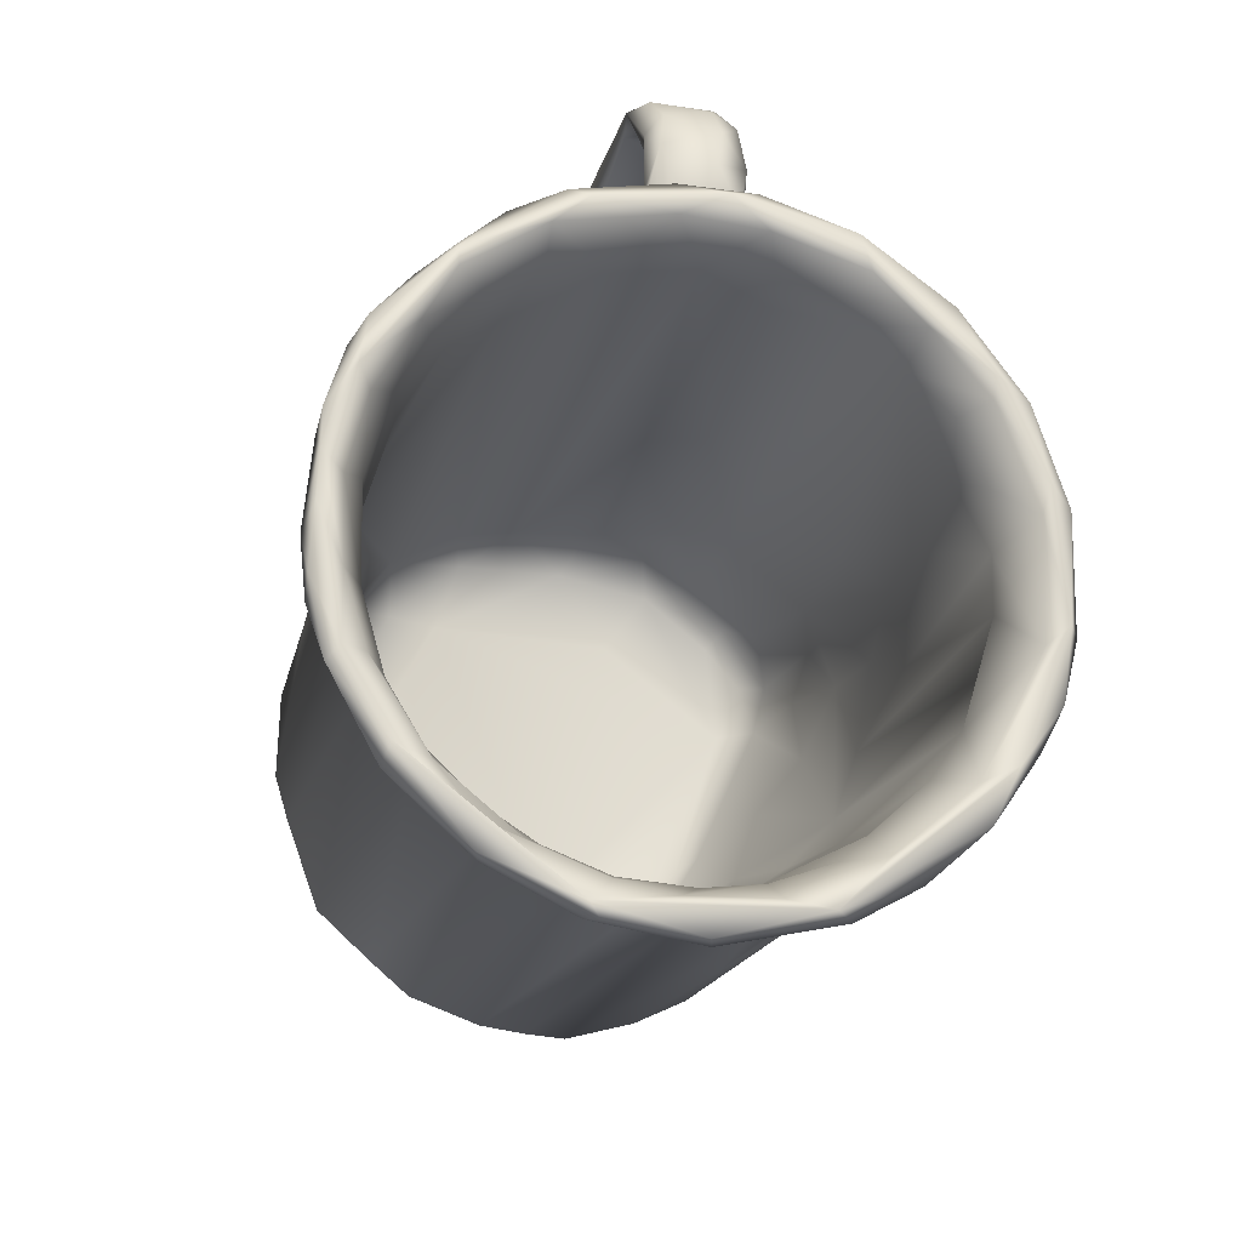
<metadata>
{"format":"obj","ext":"obj","renderer":"f3d","projection":"perspective","resolution":1024,"background":"white","views":[{"elev":-31.4,"azim":-11.7,"up":"+Y"}]}
</metadata>
<code>
o RedCup_800_tex
v -0.04557 -0.1045 0.07799
v -0.03454 -0.1065 0.07446
v -0.05735 -0.08982 0.07801
v -0.02843 -0.09954 0.05883
v -0.01334 -0.114 0.07303
v -0.04212 -0.09178 0.06064
v 0.03037 -0.05634 -0.1276
v 0.0111 -0.07237 -0.1188
v 0.00502 -0.06141 -0.1295
v 0.09393 -0.07021 0.07551
v 0.09899 -0.05906 0.08111
v 0.08002 -0.0919 0.0757
v 0.08658 -0.07709 0.08047
v 0.1002 -0.03955 0.08797
v 0.1037 -0.03973 0.08174
v 0.01973 0.1145 0.07994
v 0.01338 0.106 0.08767
v 0.02069 0.09565 0.08522
v 0.02018 0.1131 0.07698
v -0.008051 -0.02341 -0.1226
v -0.03958 -0.04767 -0.128
v -0.05467 0.009328 -0.1145
v -0.0683 0.03501 -0.1096
v -0.05748 0.05348 -0.1058
v -0.02542 0.06071 -0.1054
v -0.03498 0.03203 -0.1124
v -0.09244 -0.03733 0.08683
v -0.07901 -0.04926 0.07198
v -0.09003 -0.05523 0.08477
v -0.08248 -0.06984 0.07934
v -0.0846 -0.06995 0.08426
v -0.09026 -0.04935 0.08956
v -0.0822 -0.03044 0.07682
v 0.06229 -0.04611 -0.1144
v 0.05724 -0.06988 -0.04143
v 0.04717 -0.05865 -0.1147
v 0.07314 -0.06906 0.02049
v 0.04106 -0.07998 -0.04493
v 0.06183 -0.09172 0.05826
v -0.01039 0.1005 -0.05366
v -0.0119 0.0872 -0.05058
v -0.01098 0.09849 -0.04961
v -0.005562 0.08923 -0.05696
v -0.01135 0.1131 -0.04646
v -0.006984 0.1104 -0.05385
v -0.004988 0.1028 -0.05707
v 0.01161 0.09256 0.08989
v 0.07081 0.04334 0.1034
v 0.04452 0.05955 0.108
v 0.08092 0.02432 0.1017
v 0.08028 0.01826 0.09917
v 0.06343 0.03668 0.1023
v 0.0477 0.04926 0.1063
v 0.0908 0.02025 0.09746
v 0.09491 -0.002972 0.09579
v -0.0694 -0.093 0.07685
v -0.0728 -0.06487 0.06724
v -0.05997 -0.08356 0.06429
v 0.01035 0.1288 0.03403
v 0.01055 0.1246 0.05088
v -0.007536 0.1248 0.05906
v 0.009226 0.1186 0.06384
v 0.01939 0.1223 0.06288
v -0.0597 0.04195 0.105
v -0.06992 0.03381 0.1004
v -0.05982 0.03935 0.1073
v -0.04758 0.05457 0.1045
v -0.05921 0.03454 0.1059
v -0.08209 0.004709 0.1014
v -0.03644 0.0502 0.1083
v -0.03234 0.06219 0.1071
v -0.02657 0.05864 0.1105
v -0.08057 0.01872 0.1021
v 0.0632 0.04621 -0.1039
v 0.06994 0.04274 -0.09676
v 0.0565 0.06189 -0.09515
v 0.06716 0.02888 -0.1014
v 0.0742 0.03529 -0.06005
v 0.06459 0.05424 -0.08356
v 0.0736 0.02697 -0.07735
v -0.05964 0.06167 -0.09816
v -0.04216 0.07239 -0.1015
v -0.05209 0.0736 -0.08466
v 0.04775 0.06493 -0.05097
v 0.04688 0.07105 -0.08676
v 0.07025 0.04193 -0.04655
v 0.06943 0.03592 -0.006002
v 0.06041 0.03234 0.08848
v 0.04558 0.04297 0.09105
v 0.02586 0.07805 -0.05203
v 0.02955 0.06601 0.001663
v 0.03569 0.07516 -0.06234
v 0.04069 -0.1174 0.07411
v -0.01919 -0.1209 0.07465
v 0.0104 -0.1262 0.07097
v 0.02776 -0.1156 0.07383
v -0.0462 -0.1118 0.07598
v -0.01603 -0.124 0.07157
v 0.003267 -0.1163 0.07218
v -0.06768 -0.08821 0.08245
v 0.05797 0.04585 -0.1119
v 0.06964 0.05614 -0.09644
v 0.07147 0.02988 -0.1127
v 0.07984 0.01935 -0.1082
v 0.04518 -0.01435 -0.1181
v 0.03483 -0.02819 -0.1207
v 0.0402 -0.03073 -0.1169
v 0.03103 -0.04852 -0.1169
v 0.05147 -0.01056 -0.1137
v 0.05503 -0.03314 -0.0811
v -0.05558 -0.0426 -0.1207
v -0.03718 -0.06574 -0.1122
v -0.07347 -0.01773 -0.1125
v -0.06997 -0.007043 -0.1172
v -0.06615 -0.0424 -0.1081
v 0.057 0.03083 -0.1101
v 0.05234 0.05828 -0.1025
v -0.004135 0.09764 0.08927
v -0.007177 0.08636 0.08238
v -0.008593 0.07402 0.07905
v -0.004575 0.09804 0.07961
v -0.007381 0.1046 0.08369
v 0.07658 -0.08154 0.07835
v 0.05408 -0.1023 0.0751
v 0.09353 -0.0453 0.08619
v 0.07692 -0.0611 0.06727
v 0.06853 -0.07446 0.06399
v 0.05398 -0.08811 0.05788
v 0.08052 -0.09078 0.0718
v 0.06348 -0.107 0.07001
v 0.001641 0.1128 -0.0363
v 0.01499 0.1192 -0.03131
v 0.001904 0.1241 -0.01385
v 0.07967 0.03489 -0.09387
v 0.08385 0.0128 -0.09854
v 0.08601 0.009419 -0.03019
v 0.08053 0.02598 0.001448
v -0.08975 -0.01926 0.09792
v -0.08979 -0.03216 0.09439
v -0.08183 -0.0459 0.08847
v -0.08341 -0.0226 0.09291
v -0.08986 -0.006538 0.09731
v 0.01951 0.06413 0.06469
v 0.04285 0.05229 0.08798
v 0.02899 0.08753 -0.088
v 0.05224 0.07461 -0.09227
v 0.0417 0.07247 -0.1044
v 0.02024 0.08043 -0.1041
v 0.001287 0.09208 -0.0873
v 0.02112 0.08327 -0.04902
v 0.001588 0.08779 -0.06257
v -0.002934 0.06272 0.08239
v 0.006855 0.06156 0.08961
v 0.007708 0.06282 0.08331
v 0.000113 0.0718 0.08207
v 0.02009 0.06043 0.08522
v 0.009848 0.07213 0.08287
v 0.01762 0.06566 0.07745
v 0.01152 -0.1261 0.06631
v -0.01967 -0.1225 0.06765
v -0.00634 0.06604 0.07632
v -0.01019 0.06385 0.06741
v -0.01831 0.0582 0.08868
v 0.03177 0.07252 -0.0983
v 0.08395 0.03127 0.09607
v 0.07087 0.045 0.09929
v 0.05954 0.0421 0.08599
v 0.054 0.05686 0.1012
v -0.07365 -0.01695 -0.09416
v -0.07855 -0.01874 -0.04004
v -0.06676 -0.03444 -0.1018
v -0.06893 -0.01685 -0.1068
v -0.06534 0.0293 -0.08905
v -0.07085 0.02379 -0.06971
v -0.08206 -0.002977 -0.04151
v -0.06162 0.0317 -0.1036
v -0.06463 0.001797 -0.1054
v 0.01139 0.1403 -0.003905
v -0.003621 0.137 -0.01647
v -0.004141 0.1417 0.01041
v 0.0124 0.1343 -0.022
v -0.009499 0.1238 -0.03832
v 0.002269 0.125 -0.04234
v -0.01008 0.1352 -0.009531
v 0.07712 -0.08086 0.0656
v 0.003385 -0.02918 -0.1193
v 0.02952 -0.04253 -0.1232
v 0.02075 0.1279 0.06174
v 0.0186 0.1304 0.04075
v 0.0152 0.1272 0.07217
v 0.01734 0.1378 0.04267
v 0.01899 0.1386 0.01804
v 0.07288 -0.03131 -0.1125
v 0.06205 -0.02374 -0.1263
v 0.04449 -0.04355 -0.1289
v -0.07864 -0.000644 0.09743
v 0.04444 -0.08615 0.02135
v 0.01391 -0.09602 0.01032
v 0.02647 -0.102 0.05112
v 0.02254 -0.09051 -0.009467
v 0.05774 -0.07389 0.01206
v 0.03964 -0.07934 -0.01471
v -0.0759 -0.04102 0.07262
v 0.09324 -0.01104 0.09267
v 0.08438 -0.0142 0.07756
v 0.08511 -0.03029 0.07346
v 0.1012 -0.008142 0.09243
v -0.0614 0.05198 -0.09133
v -0.04981 0.05649 -0.09944
v 0.01779 0.1333 -0.01437
v 0.01728 0.122 -0.03472
v 0.01678 0.1293 -0.00605
v 0.01884 0.1345 0.01725
v 0.01509 0.1231 -0.04051
v -0.08164 0.01415 0.09515
v -0.07061 0.01738 0.0849
v -0.0908 -0.01168 0.0905
v -0.08518 0.01056 0.09911
v 0.0776 0.01146 0.07085
v 0.08245 0.000547 0.08538
v 0.0734 0.01821 0.08968
v 0.09121 -0.01208 0.07042
v 0.09621 -0.02056 0.0785
v 0.09175 -0.03661 0.06628
v -0.06545 0.05988 -0.08564
v -0.06907 0.03958 -0.00642
v 0.01155 0.1426 0.02049
v -0.01333 0.08354 -0.1025
v -0.03055 0.08637 -0.08658
v -0.01456 0.09102 -0.08758
v 0.0107 -0.0854 -0.04428
v -0.01874 -0.08173 -0.04814
v 0.005578 -0.09158 -0.01714
v 0.02293 -0.07964 -0.04124
v 0.007697 -0.08482 -0.05809
v 0.01806 -0.07797 -0.07699
v 0.0318 0.05191 -0.1084
v 0.04194 0.01592 -0.1149
v 0.0634 0.01969 -0.1169
v -0.00966 -0.1045 0.05539
v -0.03282 -0.06442 -0.107
v 0.04506 -0.103 0.05831
v 0.0307 -0.1079 0.0535
v 0.0151 0.08935 -0.0541
v 0.005895 0.08933 -0.0586
v 0.01603 0.1002 -0.05597
v 0.08132 -0.0105 -0.03798
v 0.08291 -0.006898 0.006227
v 0.08158 0.01008 -0.02053
v 0.07886 0.01649 0.0076
v 0.07929 0.01708 0.02821
v 0.04573 -0.1175 0.06795
v 0.01185 0.1303 0.01514
v -0.006662 0.1323 0.02585
v -0.05183 0.03423 0.09685
v -0.0675 0.02028 0.1006
v -0.05667 -0.03879 -0.1129
v -0.04564 -0.05577 -0.1064
v -0.05231 -0.06096 -0.05926
v -0.06113 -0.02629 -0.1133
v -0.06609 -0.04834 -0.03589
v -0.05885 -0.07541 0.06011
v 0.01112 -0.1061 0.05645
v -0.0084 0.09169 -0.04646
v -0.000418 0.09234 -0.04441
v -0.001775 0.1018 -0.04428
v -0.01555 0.08312 -0.04334
v 0.0779 0.0149 -0.04462
v 0.07723 -0.02678 -0.04958
v 0.08263 -0.04559 0.06862
v -0.08105 -0.06631 0.08704
v -0.07457 -0.06588 0.08351
v 0.02884 -0.09063 -0.02205
v -0.0045 0.06354 0.09769
v -0.02095 0.06578 0.1042
v -0.003814 0.06985 0.106
v 0.02649 0.06061 0.09432
v 0.01794 0.06903 0.1072
v 0.02903 0.06684 0.1028
v 0.009526 0.06492 0.1108
v 0.000408 0.08151 0.07559
v 0.01099 0.08898 0.0768
v 0.01678 0.08027 0.07596
v 0.003079 0.06619 0.06127
v -0.004103 0.0752 0.07337
v 0.01998 0.0731 0.07784
v 0.02018 0.09625 0.08168
v 0.06255 -0.009547 -0.08327
v 0.07278 0.001373 -0.06633
v -0.03757 0.05218 0.09454
v -0.007606 0.1354 0.05007
v -0.00288 0.1308 0.0678
v 0.004548 0.1374 0.05426
v -0.003191 0.1412 0.0307
v -0.05209 0.06628 -0.08326
v -0.0448 0.03961 0.07879
v -0.06822 0.03859 -0.02295
v -0.06146 0.05021 -0.05577
v -0.0602 0.05058 -0.0739
v -0.02908 0.0746 -0.09453
v -0.03157 0.07876 -0.08339
v 0.0248 0.05285 0.09619
v 0.005568 0.05453 0.09175
v 0.0263 0.05264 0.08212
v 0.02083 0.05729 0.1071
v -0.01018 -0.07399 -0.09998
v 0.000322 -0.07128 -0.1112
v -0.01215 -0.0683 -0.1151
v -0.03635 -0.0545 -0.1195
v -0.001883 -0.06154 -0.1241
v -0.003411 0.05849 0.1078
v 0.07127 0.003122 -0.1213
v 0.0814 -0.01095 -0.1086
v 0.0184 0.08144 0.08555
v 0.002151 0.08062 0.08856
v -0.004811 0.1202 0.07995
v -0.008882 0.1261 0.06772
v 0.01922 -0.06659 -0.105
v 0.02725 -0.05801 -0.1091
v -0.003969 -0.08266 -0.06686
v 0.04966 -0.04766 -0.07013
v -0.0793 0.01993 -0.03112
v -0.06918 0.02362 0.03081
v -0.07737 -0.001169 0.04325
v -0.06956 0.008898 0.07369
v -0.07632 -0.01531 0.06499
v -0.07915 -0.01908 0.02824
v -0.01138 0.08554 -0.08729
v 0.01294 0.07217 -0.01185
v -0.07772 0.03961 -0.09028
v -0.07817 0.000805 0.08262
v -0.08193 0.02257 -0.09681
v -0.08325 -0.00701 -0.004447
v -0.0813 -0.01101 0.08052
v -0.01852 0.05138 0.0892
v -0.03607 0.04553 0.099
v -0.07464 0.03143 -0.04537
v 0.008308 0.1133 -0.05363
v 0.01662 0.112 -0.04951
v -0.07744 0.008603 -0.1093
v -0.08201 -0.006104 -0.09489
v 0.005171 0.08364 -0.03663
v 0.05553 0.05908 -0.1088
v 0.009488 0.08526 -0.08457
v -0.01026 0.1298 -0.01215
v -0.01026 0.12 -0.03482
v 0.07083 -0.04834 -0.02287
v 0.06414 -0.04028 -0.05731
v -0.05705 0.03462 0.08802
v -0.004693 0.1167 0.06985
v 0.01026 0.1072 0.07393
v -0.0358 0.05184 0.08595
v 0.09351 -0.04921 0.07271
v 0.1023 -0.0116 0.08666
v 0.01942 0.0557 -0.1038
v -0.03521 0.05604 -0.1026
v 0.08087 -0.06808 0.06016
v 0.01414 -0.06705 -0.1174
v 0.02535 -0.06154 -0.1187
v 0.02314 -0.05723 -0.1239
v -0.04512 -0.1118 0.07091
v -0.04105 -0.09932 0.06035
v -0.01876 -0.1086 0.05541
v -0.05022 -0.05919 -0.1039
v 0.02607 -0.1074 0.06466
v 0.009751 -0.1129 0.05633
v -0.003299 -0.1121 0.05356
v -0.002322 -0.0744 -0.1128
v -0.01571 -0.07268 -0.1133
v -0.06823 -0.06209 0.06596
v 0.000397 -0.05498 -0.1305
v -0.03051 -0.0472 -0.1255
v 0.04381 -0.1002 0.06549
v -0.0102 0.1372 0.02083
v 0.08429 -0.04023 -0.005519
v 0.08681 -0.009236 -0.04305
v -0.05968 0.02389 0.08428
v -0.0781 -0.02397 -0.08794
v -0.05027 0.02538 -0.1081
v -0.05751 0.000413 -0.1106
v -0.05326 -0.02697 -0.1177
v 0.08595 0.007788 0.07894
v 0.09749 0.006764 0.091
v 0.07378 0.02858 0.08314
v 0.06702 0.04877 -0.0154
v 0.02881 0.08053 -0.0876
v 0.00405 0.07859 -0.09952
v 0.01227 0.1188 0.08092
v -0.00265 0.1106 0.08647
v 0.01547 0.08823 -0.04972
v -0.007048 0.1121 -0.04088
v -0.07151 0.007177 0.08704
v -0.01692 -0.06532 -0.1241
v 0.03114 -0.06736 -0.1148
v 0.01447 0.1022 -0.04787
v 0.01205 0.09272 -0.04685
v 0.01572 0.1111 -0.04357
v -0.07789 -0.01622 0.08221
f 1 2 3
f 4 2 5
f 6 2 4
f 2 1 5
f 6 3 2
f 7 8 9
f 10 11 12
f 11 13 12
f 14 11 15
f 13 11 14
f 11 10 15
f 16 17 18
f 18 19 16
f 20 21 22
f 22 23 24
f 23 22 21
f 22 24 25
f 26 22 25
f 20 22 26
f 27 28 29
f 28 30 29
f 31 29 30
f 32 29 31
f 27 29 32
f 27 33 28
f 34 35 36
f 34 37 35
f 36 35 38
f 37 39 35
f 38 35 39
f 40 41 42
f 40 43 41
f 44 45 40
f 44 40 42
f 46 43 40
f 45 46 40
f 17 47 18
f 48 49 50
f 51 50 52
f 53 52 50
f 54 48 50
f 50 55 54
f 50 51 55
f 49 53 50
f 56 57 58
f 59 60 61
f 62 61 60
f 60 59 63
f 62 60 63
f 64 65 66
f 64 66 67
f 68 66 69
f 68 70 66
f 71 66 72
f 72 66 70
f 65 73 66
f 67 66 71
f 66 73 69
f 74 75 76
f 77 75 74
f 78 79 75
f 79 76 75
f 77 80 75
f 78 75 80
f 81 82 24
f 82 81 83
f 79 84 85
f 86 84 79
f 87 88 84
f 88 89 84
f 90 84 91
f 92 84 90
f 89 91 84
f 86 87 84
f 84 92 85
f 93 94 95
f 96 94 93
f 94 97 98
f 5 1 94
f 5 94 99
f 95 94 98
f 1 100 94
f 100 97 94
f 99 94 96
f 101 102 103
f 104 103 102
f 105 106 107
f 108 107 106
f 105 107 109
f 110 109 107
f 110 107 108
f 111 21 112
f 111 113 114
f 111 115 113
f 111 114 21
f 111 112 115
f 64 67 65
f 77 74 116
f 116 74 117
f 76 117 74
f 118 119 120
f 119 121 120
f 118 122 119
f 121 119 122
f 123 124 13
f 123 14 125
f 123 125 126
f 14 123 13
f 123 126 127
f 123 127 128
f 124 123 128
f 10 12 129
f 12 13 93
f 12 93 130
f 129 12 130
f 131 132 133
f 134 135 104
f 102 134 104
f 136 135 134
f 137 136 134
f 102 137 134
f 138 139 140
f 141 138 140
f 139 138 27
f 69 142 138
f 141 69 138
f 143 144 145
f 145 144 146
f 147 148 145
f 149 145 148
f 147 145 146
f 143 145 150
f 150 145 151
f 145 149 151
f 152 153 154
f 155 152 154
f 156 154 153
f 155 154 157
f 154 158 157
f 156 158 154
f 159 98 160
f 95 98 159
f 155 161 152
f 162 152 161
f 163 153 152
f 163 152 162
f 85 164 76
f 48 165 166
f 165 167 166
f 166 167 144
f 144 168 166
f 168 48 166
f 169 170 171
f 171 172 169
f 173 174 169
f 175 169 174
f 176 173 169
f 177 169 172
f 169 177 176
f 175 170 169
f 178 179 180
f 179 178 181
f 182 179 183
f 179 181 183
f 182 184 179
f 179 184 180
f 129 185 10
f 116 106 105
f 116 186 106
f 106 186 187
f 187 108 106
f 63 188 16
f 188 63 189
f 16 188 190
f 190 188 191
f 191 188 192
f 192 188 189
f 36 7 34
f 193 37 34
f 34 194 193
f 195 194 34
f 195 34 7
f 196 69 141
f 197 198 199
f 200 198 197
f 128 197 199
f 197 201 202
f 197 202 200
f 128 201 197
f 141 140 203
f 14 204 125
f 125 204 205
f 125 206 126
f 125 205 206
f 55 204 14
f 207 14 15
f 207 55 14
f 208 176 209
f 210 178 192
f 178 210 181
f 211 210 212
f 210 213 212
f 210 211 214
f 214 181 210
f 213 210 192
f 215 73 65
f 216 215 65
f 215 216 217
f 218 215 217
f 218 73 215
f 219 220 221
f 204 220 205
f 51 220 204
f 220 219 205
f 221 220 51
f 222 223 224
f 79 85 76
f 78 86 79
f 83 81 225
f 226 83 225
f 180 227 178
f 178 227 192
f 24 82 228
f 148 25 228
f 228 149 148
f 229 228 82
f 229 230 228
f 228 25 24
f 149 228 230
f 231 232 233
f 231 233 234
f 235 231 236
f 231 234 236
f 231 235 232
f 20 237 238
f 101 238 237
f 238 101 239
f 238 239 194
f 20 238 194
f 4 240 232
f 5 240 4
f 4 232 241
f 6 4 241
f 242 243 38
f 244 245 246
f 150 245 244
f 43 245 151
f 245 43 46
f 245 150 151
f 46 246 245
f 247 206 248
f 249 247 248
f 250 248 251
f 205 251 248
f 248 206 205
f 250 249 248
f 13 124 93
f 252 93 95
f 130 93 252
f 124 96 93
f 253 189 59
f 133 212 253
f 212 213 253
f 213 189 253
f 133 253 254
f 253 59 254
f 120 161 155
f 120 162 161
f 68 255 70
f 255 68 256
f 68 69 256
f 257 171 258
f 259 258 171
f 172 171 260
f 257 260 171
f 170 261 171
f 261 259 171
f 262 6 259
f 198 233 263
f 198 200 233
f 263 199 198
f 264 265 266
f 267 264 41
f 264 42 41
f 267 265 264
f 42 264 266
f 268 269 247
f 206 247 270
f 249 268 247
f 270 247 269
f 140 139 271
f 140 271 272
f 272 271 3
f 271 31 100
f 271 100 3
f 271 32 31
f 139 32 271
f 273 38 243
f 274 275 276
f 276 277 274
f 278 279 276
f 276 280 278
f 72 276 71
f 276 72 280
f 276 275 71
f 279 277 276
f 281 282 283
f 284 283 143
f 283 284 285
f 285 281 283
f 143 283 286
f 286 283 18
f 287 18 283
f 282 287 283
f 288 110 269
f 289 288 269
f 269 268 289
f 212 133 132
f 212 132 211
f 290 275 274
f 153 163 274
f 274 277 153
f 290 274 163
f 240 233 232
f 233 240 263
f 200 234 233
f 291 292 293
f 292 190 293
f 293 294 291
f 190 191 293
f 294 293 227
f 227 293 191
f 208 209 295
f 295 296 297
f 297 298 295
f 298 299 295
f 300 295 209
f 300 301 295
f 208 295 299
f 295 301 296
f 49 279 278
f 278 280 49
f 302 303 304
f 89 302 304
f 53 302 89
f 53 305 302
f 302 305 303
f 306 307 308
f 309 308 310
f 241 308 309
f 307 310 308
f 308 241 306
f 97 160 98
f 89 304 91
f 91 304 303
f 311 72 70
f 280 72 311
f 104 312 103
f 103 312 239
f 194 239 312
f 313 194 312
f 313 312 104
f 314 18 47
f 47 315 314
f 314 157 158
f 286 314 158
f 315 157 314
f 314 286 18
f 316 292 317
f 292 291 317
f 190 292 316
f 236 307 306
f 307 236 318
f 318 236 319
f 306 320 236
f 236 320 235
f 321 236 234
f 321 319 236
f 322 323 324
f 325 324 323
f 326 324 325
f 322 324 327
f 327 324 326
f 303 328 329
f 81 330 225
f 226 225 330
f 331 226 330
f 330 81 23
f 332 330 23
f 333 330 332
f 334 330 333
f 331 330 334
f 105 109 116
f 70 335 311
f 303 311 335
f 335 336 296
f 303 335 328
f 70 336 335
f 174 298 337
f 299 298 174
f 337 175 174
f 173 299 174
f 214 338 183
f 181 214 183
f 182 183 45
f 183 338 45
f 204 55 51
f 155 315 120
f 120 285 162
f 121 285 120
f 120 315 118
f 251 88 87
f 219 88 251
f 251 87 250
f 205 219 251
f 298 297 337
f 214 211 339
f 338 214 339
f 88 219 221
f 52 89 88
f 52 88 51
f 88 221 51
f 114 113 340
f 115 341 113
f 341 340 113
f 67 71 275
f 67 275 290
f 153 277 156
f 143 342 284
f 267 284 342
f 162 284 267
f 285 284 162
f 237 148 101
f 101 148 343
f 148 147 343
f 25 148 237
f 315 155 157
f 216 226 331
f 329 344 90
f 90 344 92
f 90 91 329
f 182 45 44
f 184 182 345
f 346 182 44
f 345 182 346
f 202 201 347
f 347 234 202
f 347 269 348
f 348 321 347
f 127 347 201
f 126 347 127
f 126 269 347
f 234 347 321
f 349 65 67
f 65 349 216
f 208 173 176
f 350 317 61
f 350 61 62
f 317 350 121
f 62 351 350
f 350 351 121
f 267 41 43
f 143 286 158
f 156 143 158
f 267 151 230
f 267 342 265
f 230 229 267
f 352 267 229
f 163 267 352
f 151 267 43
f 163 162 267
f 239 101 103
f 23 81 24
f 332 23 340
f 21 114 23
f 340 23 114
f 15 353 223
f 353 15 10
f 207 15 354
f 15 223 354
f 355 116 164
f 116 356 186
f 116 355 356
f 116 109 77
f 164 116 117
f 257 258 309
f 309 258 241
f 259 241 258
f 61 317 254
f 254 59 61
f 281 285 121
f 193 357 37
f 39 37 357
f 358 359 360
f 360 187 186
f 108 187 360
f 358 360 310
f 186 310 360
f 359 108 360
f 349 67 290
f 73 142 69
f 160 361 362
f 58 362 361
f 160 362 363
f 112 363 362
f 362 364 112
f 362 58 364
f 199 263 365
f 5 263 240
f 99 263 5
f 263 99 365
f 242 366 243
f 273 366 8
f 366 273 243
f 252 159 366
f 252 366 242
f 363 366 159
f 363 367 366
f 368 366 369
f 366 367 369
f 368 8 366
f 53 89 52
f 288 109 110
f 146 102 343
f 343 102 101
f 147 146 343
f 140 272 370
f 272 3 370
f 313 193 194
f 20 194 371
f 371 194 195
f 262 3 6
f 309 310 372
f 372 257 309
f 199 365 373
f 373 128 199
f 317 122 316
f 291 374 317
f 254 317 374
f 122 317 121
f 375 193 313
f 313 104 135
f 375 313 376
f 135 376 313
f 322 297 323
f 296 323 297
f 296 377 323
f 325 323 377
f 28 33 333
f 334 333 33
f 333 341 28
f 341 333 332
f 234 200 202
f 138 217 27
f 142 217 138
f 216 331 217
f 217 334 27
f 331 334 217
f 142 218 217
f 57 28 378
f 57 378 115
f 341 115 378
f 341 378 28
f 379 176 380
f 379 380 381
f 176 177 380
f 380 177 381
f 16 19 63
f 189 63 59
f 63 19 351
f 63 351 62
f 269 110 348
f 348 110 321
f 291 294 374
f 56 100 31
f 100 56 97
f 3 100 1
f 381 172 260
f 177 172 381
f 338 339 246
f 46 338 246
f 45 338 46
f 95 159 252
f 242 130 252
f 224 136 222
f 376 135 136
f 376 136 224
f 382 136 137
f 136 382 222
f 163 352 290
f 290 352 349
f 168 277 279
f 168 279 49
f 97 56 361
f 56 58 361
f 361 160 97
f 383 384 165
f 167 165 384
f 165 54 383
f 165 48 54
f 297 322 337
f 337 322 175
f 356 209 379
f 209 176 379
f 356 379 186
f 186 379 381
f 126 206 270
f 130 185 129
f 130 242 185
f 383 382 384
f 167 384 385
f 385 384 137
f 137 384 382
f 372 260 257
f 381 260 372
f 85 386 164
f 386 344 387
f 92 344 386
f 387 164 386
f 85 92 386
f 16 190 388
f 388 190 316
f 389 316 122
f 17 389 118
f 118 389 122
f 388 389 17
f 316 389 388
f 294 180 374
f 374 180 184
f 374 184 345
f 374 345 254
f 300 209 356
f 387 300 356
f 300 387 328
f 328 301 300
f 127 201 128
f 227 180 294
f 191 192 227
f 249 86 268
f 86 249 250
f 288 77 109
f 288 289 77
f 77 289 80
f 78 268 86
f 87 86 250
f 173 208 299
f 328 344 329
f 344 328 387
f 318 359 358
f 318 358 307
f 319 359 318
f 82 83 229
f 352 229 83
f 390 244 246
f 244 390 150
f 296 255 377
f 296 336 255
f 70 255 336
f 255 256 377
f 391 42 266
f 391 44 42
f 54 207 383
f 383 354 382
f 354 383 207
f 325 392 326
f 377 392 325
f 256 69 196
f 196 392 256
f 256 392 377
f 363 159 160
f 369 363 112
f 367 363 369
f 30 28 57
f 30 56 31
f 57 56 30
f 270 269 126
f 9 8 393
f 21 9 393
f 112 21 393
f 8 369 393
f 369 112 393
f 394 8 7
f 36 394 7
f 38 394 36
f 394 38 273
f 8 394 273
f 352 83 349
f 364 115 112
f 364 58 115
f 32 139 27
f 246 339 390
f 390 339 395
f 150 390 396
f 395 396 390
f 91 303 329
f 327 203 170
f 175 327 170
f 327 175 322
f 326 203 327
f 144 167 146
f 146 167 385
f 235 320 232
f 320 306 241
f 232 320 241
f 266 397 131
f 395 397 266
f 211 397 339
f 211 132 397
f 397 395 339
f 397 132 131
f 164 387 355
f 387 356 355
f 349 83 226
f 216 349 226
f 287 19 18
f 351 19 287
f 282 351 287
f 156 277 144
f 168 144 277
f 20 371 21
f 371 9 21
f 371 195 9
f 27 334 33
f 307 358 310
f 372 310 186
f 143 150 342
f 396 342 150
f 96 365 99
f 54 55 207
f 156 144 143
f 218 142 73
f 213 192 189
f 351 282 121
f 124 373 96
f 96 373 365
f 375 376 224
f 8 368 369
f 203 370 170
f 140 370 203
f 370 3 262
f 370 261 170
f 370 262 261
f 128 373 124
f 146 385 102
f 385 137 102
f 133 254 345
f 224 357 375
f 375 357 193
f 224 353 357
f 357 353 185
f 357 185 39
f 9 195 7
f 53 280 305
f 49 280 53
f 47 118 315
f 17 118 47
f 26 25 237
f 49 48 168
f 58 57 115
f 326 392 398
f 203 326 398
f 321 110 319
f 305 311 303
f 280 311 305
f 121 282 281
f 398 392 196
f 296 301 335
f 328 335 301
f 382 223 222
f 223 382 354
f 268 78 80
f 289 268 80
f 319 108 359
f 108 319 110
f 6 241 259
f 224 223 353
f 10 185 353
f 17 16 388
f 151 149 230
f 39 242 38
f 185 242 39
f 396 266 265
f 395 266 396
f 342 396 265
f 186 381 372
f 346 131 345
f 391 131 346
f 346 44 391
f 345 131 133
f 26 237 20
f 141 398 196
f 203 398 141
f 341 332 340
f 262 259 261
f 131 391 266
f 164 117 76

</code>
